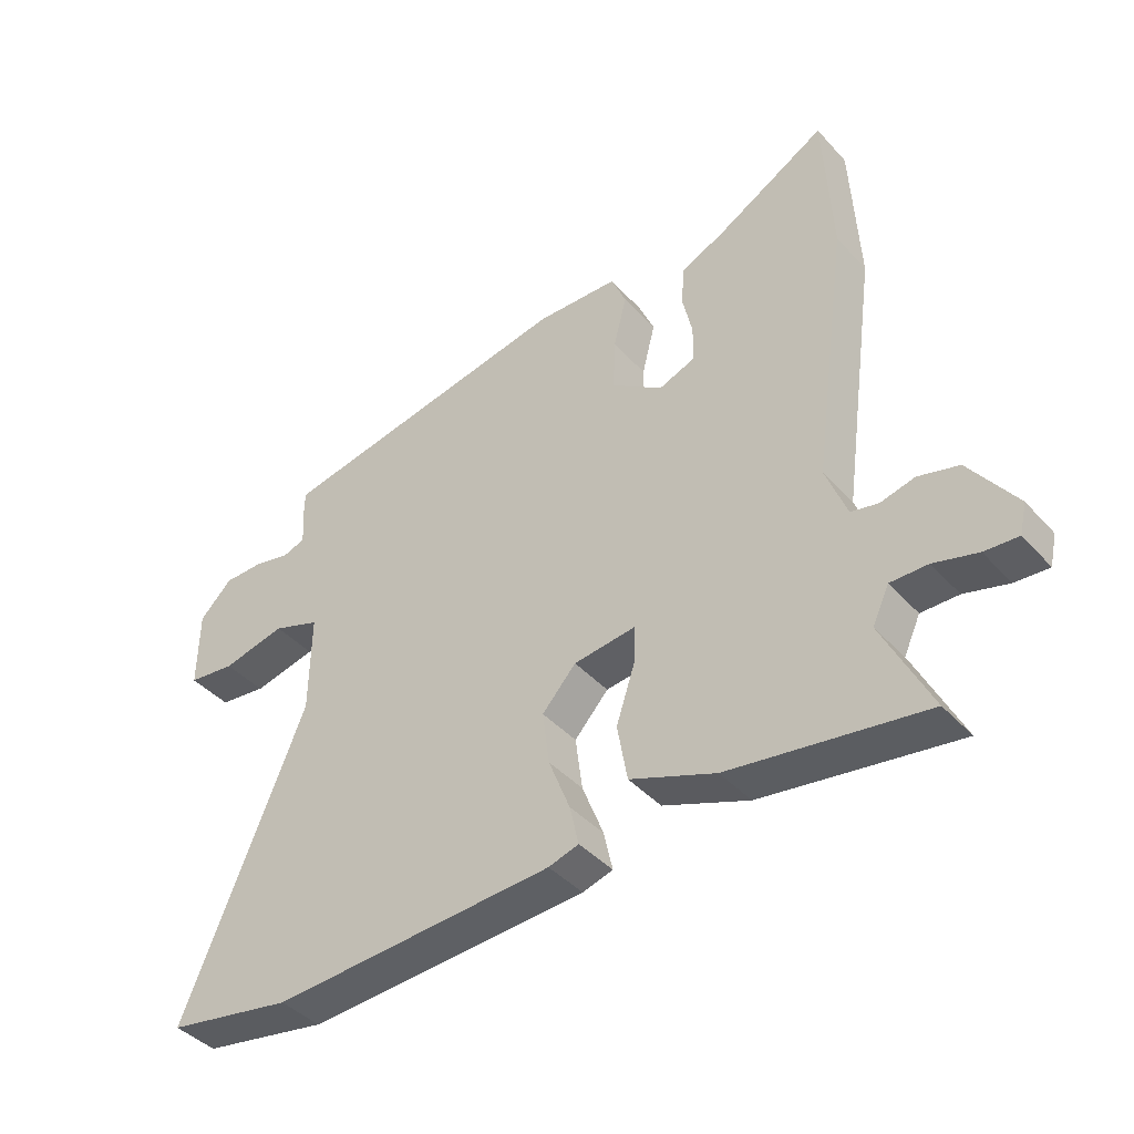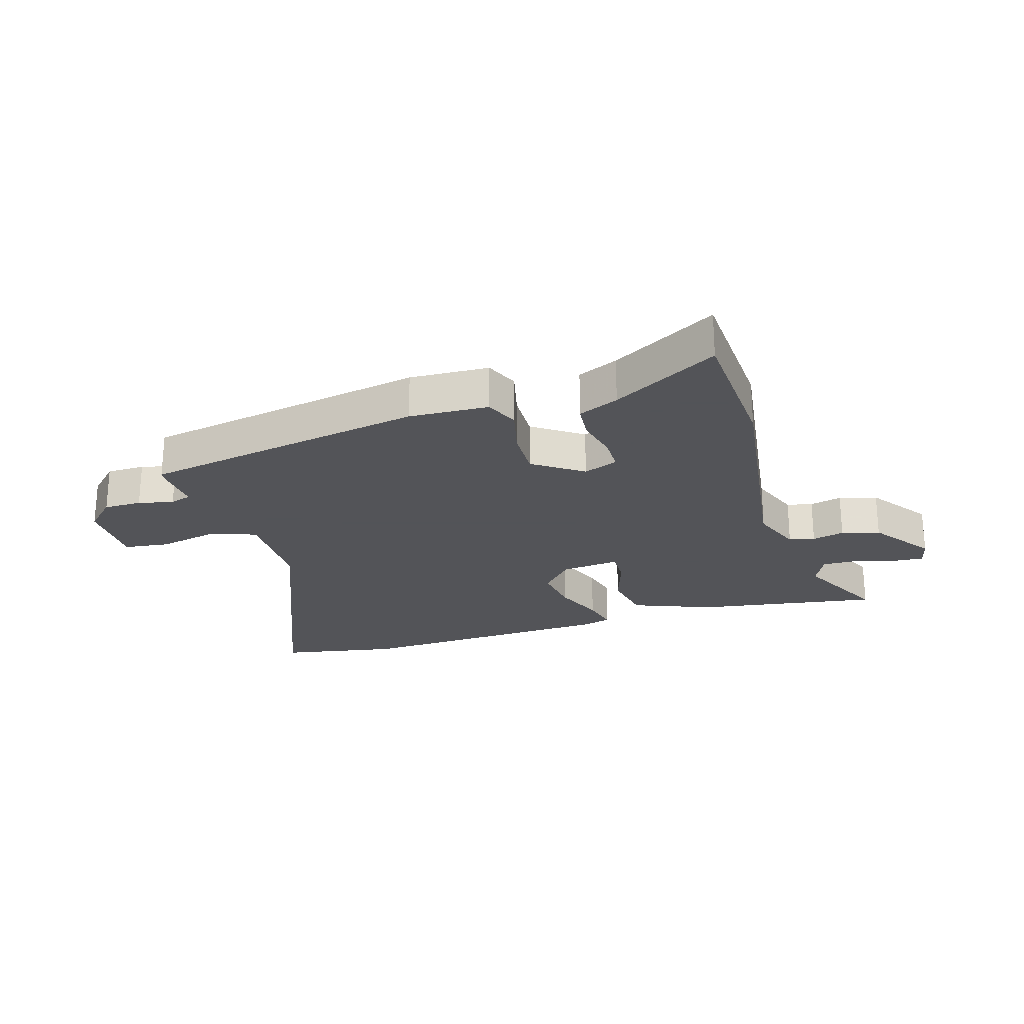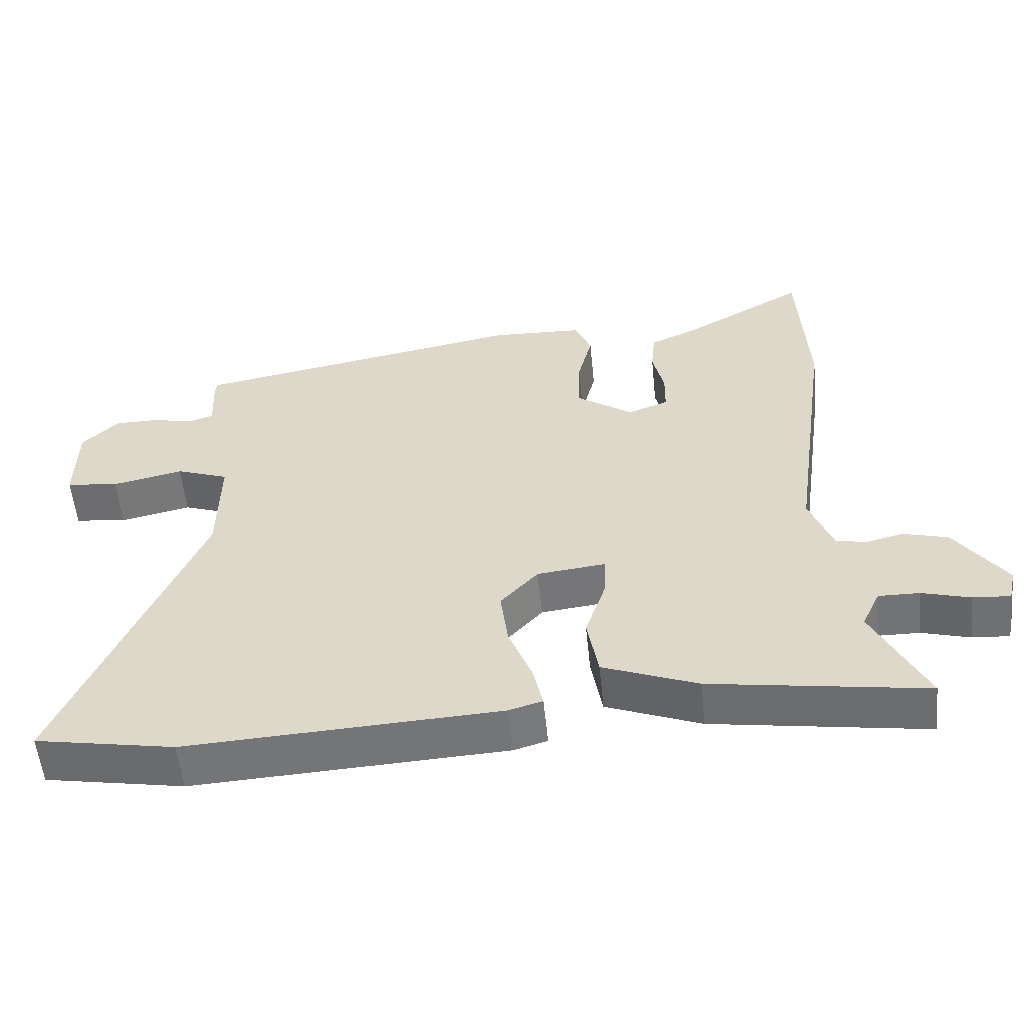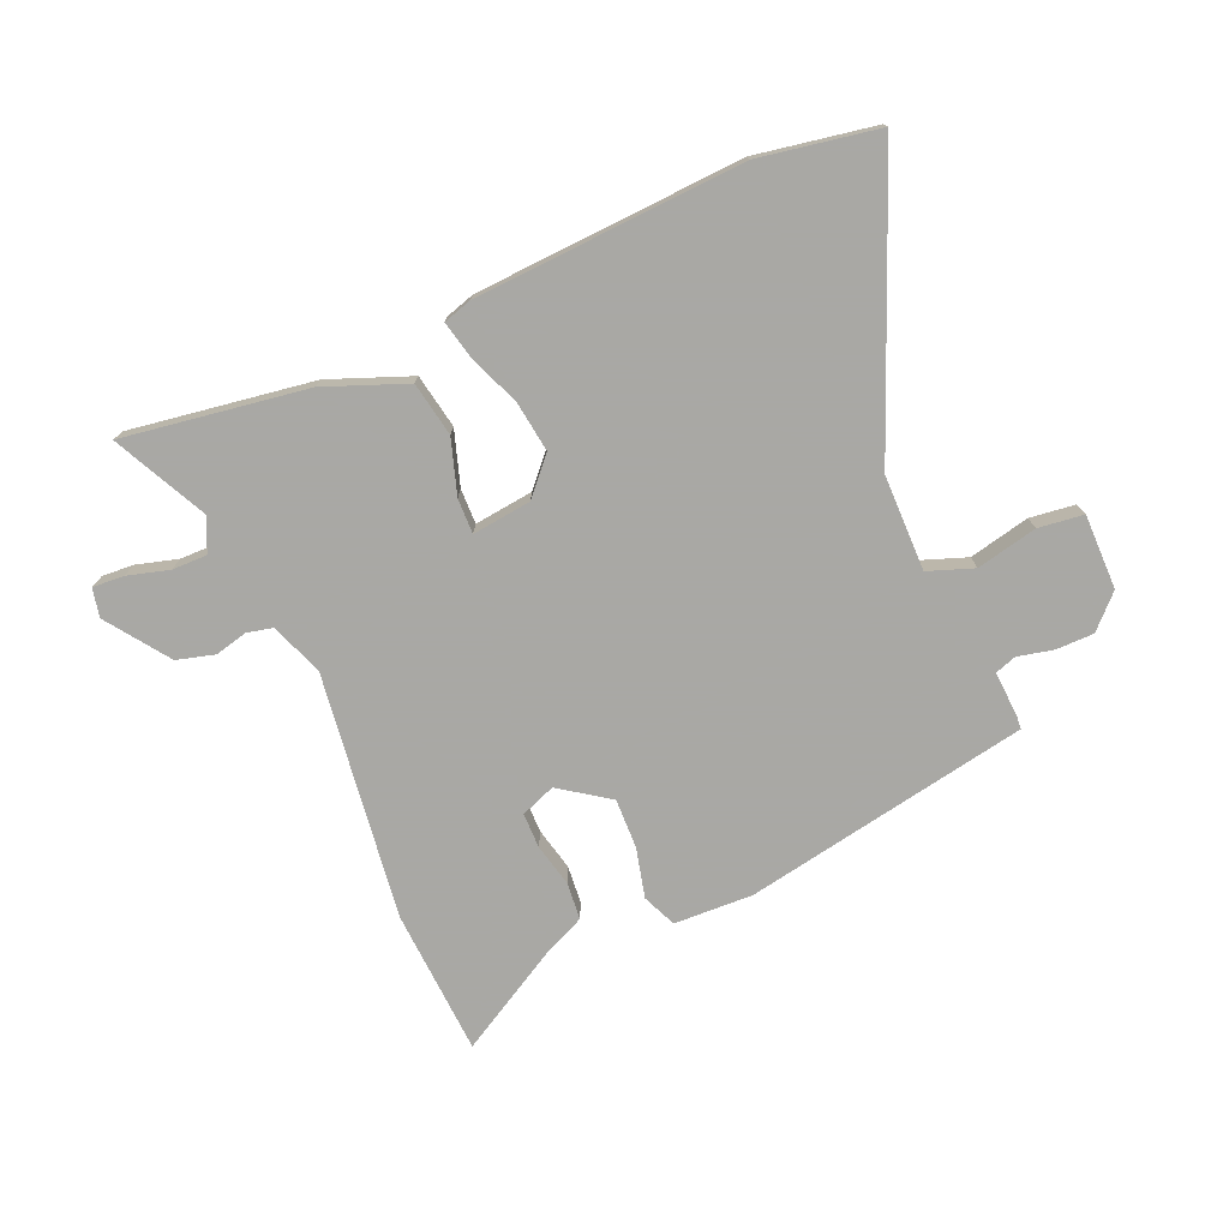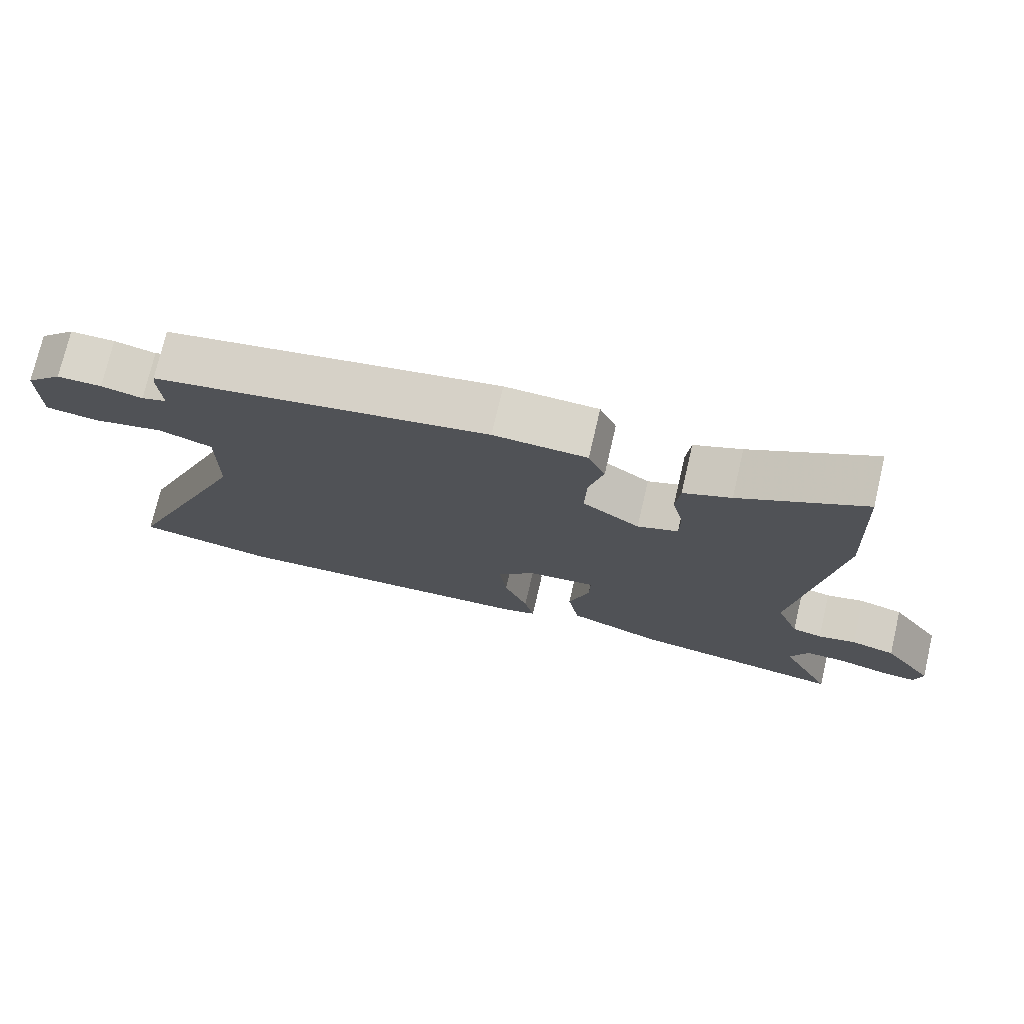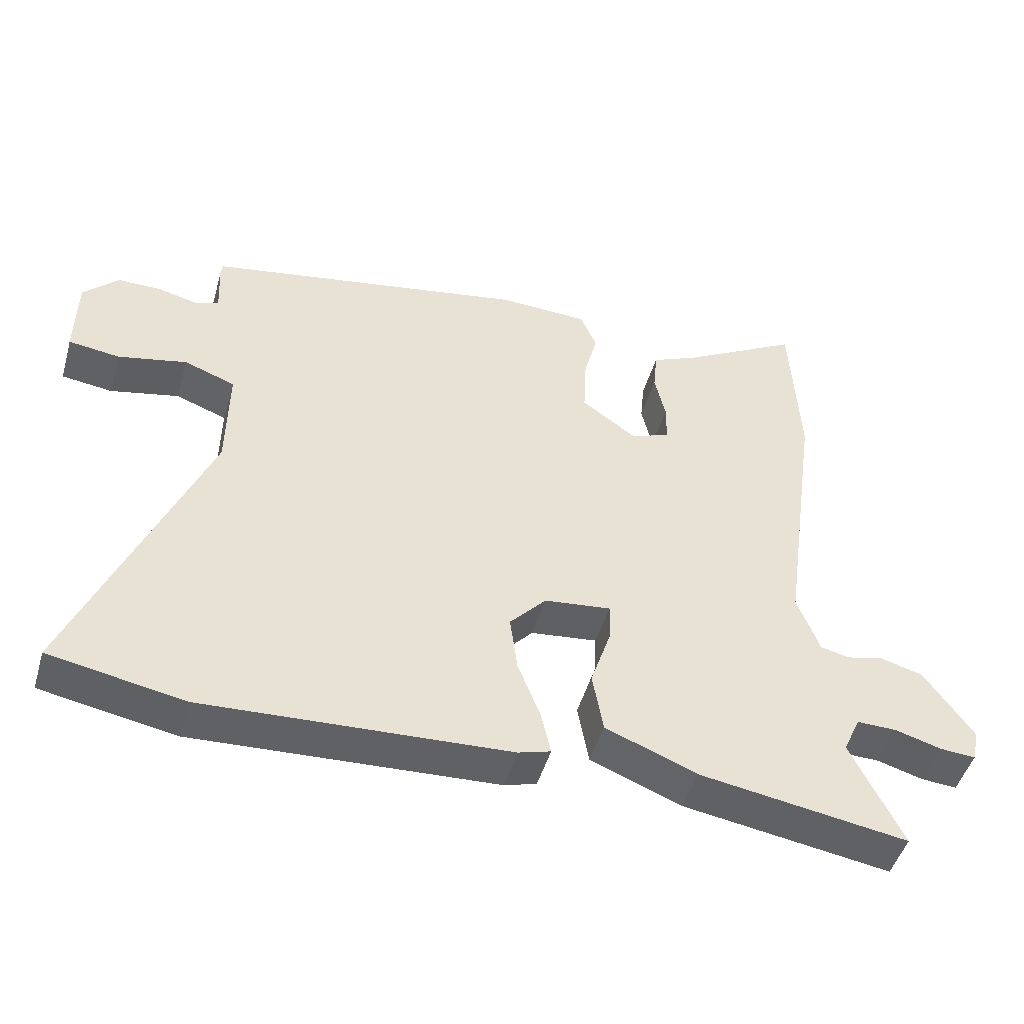
<metadata>
{"format":"obj","ext":"obj","renderer":"f3d","projection":"perspective","resolution":1024,"background":"white","views":[{"elev":-41.9,"azim":38.2,"up":"+Z"},{"elev":-23.4,"azim":17.2,"up":"+Y"},{"elev":-55.9,"azim":5.8,"up":"+Z"},{"elev":-75.0,"azim":-156.3,"up":"+Y"},{"elev":74.6,"azim":13.1,"up":"+Z"},{"elev":-47.9,"azim":-16.0,"up":"+Z"}]}
</metadata>
<code>
v 0.496 0.07 0.59
v 0.508 0.07 0.344
v 0.45 0.07 -0.07
v 0.483 0.07 -0.158
v 0.526 0.07 -0.168
v 0.58 0.07 -0.155
v 0.644 0.07 -0.173
v 0.717 0.07 -0.277
v 0.706 0.07 -0.325
v 0.653 0.07 -0.321
v 0.584 0.07 -0.301
v 0.525 0.07 -0.3
v 0.499 0.07 -0.356
v 0.575 0.07 -0.513
v 0.267 0.07 -0.464
v 0.131 0.07 -0.41
v 0.115 0.07 -0.319
v 0.145 0.07 -0.228
v 0.147 0.07 -0.169
v 0.048 0.07 -0.18
v -0.006 0.07 -0.239
v 0.005 0.07 -0.324
v 0.039 0.07 -0.411
v 0.053 0.07 -0.474
v 0.005 0.07 -0.488
v -0.445 0.07 -0.51
v -0.645 0.07 -0.473
v -0.451 0.07 -0.006
v -0.449 0.07 0.155
v -0.525 0.07 0.183
v -0.627 0.07 0.161
v -0.703 0.07 0.171
v -0.702 0.07 0.297
v -0.65 0.07 0.349
v -0.586 0.07 0.349
v -0.527 0.07 0.335
v -0.491 0.07 0.347
v -0.495 0.07 0.425
v -0.493 0.07 0.446
v -0.013 0.07 0.532
v 0.12 0.07 0.526
v 0.144 0.07 0.469
v 0.123 0.07 0.386
v 0.12 0.07 0.302
v 0.202 0.07 0.244
v 0.26 0.07 0.266
v 0.261 0.07 0.325
v 0.245 0.07 0.397
v 0.251 0.07 0.46
v 0.319 0.07 0.49
v 0.496 0 0.59
v 0.508 0 0.344
v 0.45 0 -0.07
v 0.483 0 -0.158
v 0.526 0 -0.168
v 0.58 0 -0.155
v 0.644 0 -0.173
v 0.717 0 -0.277
v 0.706 0 -0.325
v 0.653 0 -0.321
v 0.584 0 -0.301
v 0.525 0 -0.3
v 0.499 0 -0.356
v 0.575 0 -0.513
v 0.267 0 -0.464
v 0.131 0 -0.41
v 0.115 0 -0.319
v 0.145 0 -0.228
v 0.147 0 -0.169
v 0.048 0 -0.18
v -0.006 0 -0.239
v 0.005 0 -0.324
v 0.039 0 -0.411
v 0.053 0 -0.474
v 0.005 0 -0.488
v -0.445 0 -0.51
v -0.645 0 -0.473
v -0.451 0 -0.006
v -0.449 0 0.155
v -0.525 0 0.183
v -0.627 0 0.161
v -0.703 0 0.171
v -0.702 0 0.297
v -0.65 0 0.349
v -0.586 0 0.349
v -0.527 0 0.335
v -0.491 0 0.347
v -0.495 0 0.425
v -0.493 0 0.446
v -0.013 0 0.532
v 0.12 0 0.526
v 0.144 0 0.469
v 0.123 0 0.386
v 0.12 0 0.302
v 0.202 0 0.244
v 0.26 0 0.266
v 0.261 0 0.325
v 0.245 0 0.397
v 0.251 0 0.46
v 0.319 0 0.49
f 47 48 49 50
f 46 47 50 1
f 40 41 42 43
f 40 43 44
f 37 38 39 40
f 37 40 44
f 36 37 44 45
f 34 35 36
f 33 34 36 45
f 30 31 32 33
f 29 30 33 45
f 25 26 27 28
f 22 23 24 25
f 21 22 25 28
f 20 21 28 29
f 15 16 17 18
f 13 14 15 18
f 12 13 18 19
f 11 12 19
f 10 11 19
f 9 10 19
f 8 9 19
f 5 6 7 8
f 4 5 8 19
f 3 4 19
f 46 1 2 3
f 45 46 3 19
f 19 20 29 45
f 100 99 98 97
f 51 100 97 96
f 93 92 91 90
f 94 93 90
f 90 89 88 87
f 94 90 87
f 95 94 87 86
f 86 85 84
f 95 86 84 83
f 83 82 81 80
f 95 83 80 79
f 78 77 76 75
f 75 74 73 72
f 78 75 72 71
f 79 78 71 70
f 68 67 66 65
f 68 65 64 63
f 69 68 63 62
f 69 62 61
f 69 61 60
f 69 60 59
f 69 59 58
f 58 57 56 55
f 69 58 55 54
f 69 54 53
f 53 52 51 96
f 69 53 96 95
f 95 79 70 69
f 1 51 52 2
f 2 52 53 3
f 3 53 54 4
f 4 54 55 5
f 5 55 56 6
f 6 56 57 7
f 7 57 58 8
f 8 58 59 9
f 9 59 60 10
f 10 60 61 11
f 11 61 62 12
f 12 62 63 13
f 13 63 64 14
f 14 64 65 15
f 15 65 66 16
f 16 66 67 17
f 17 67 68 18
f 18 68 69 19
f 19 69 70 20
f 20 70 71 21
f 21 71 72 22
f 22 72 73 23
f 23 73 74 24
f 24 74 75 25
f 25 75 76 26
f 26 76 77 27
f 27 77 78 28
f 28 78 79 29
f 29 79 80 30
f 30 80 81 31
f 31 81 82 32
f 32 82 83 33
f 33 83 84 34
f 34 84 85 35
f 35 85 86 36
f 36 86 87 37
f 37 87 88 38
f 38 88 89 39
f 39 89 90 40
f 40 90 91 41
f 41 91 92 42
f 42 92 93 43
f 43 93 94 44
f 44 94 95 45
f 45 95 96 46
f 46 96 97 47
f 47 97 98 48
f 48 98 99 49
f 49 99 100 50
f 50 100 51 1

</code>
